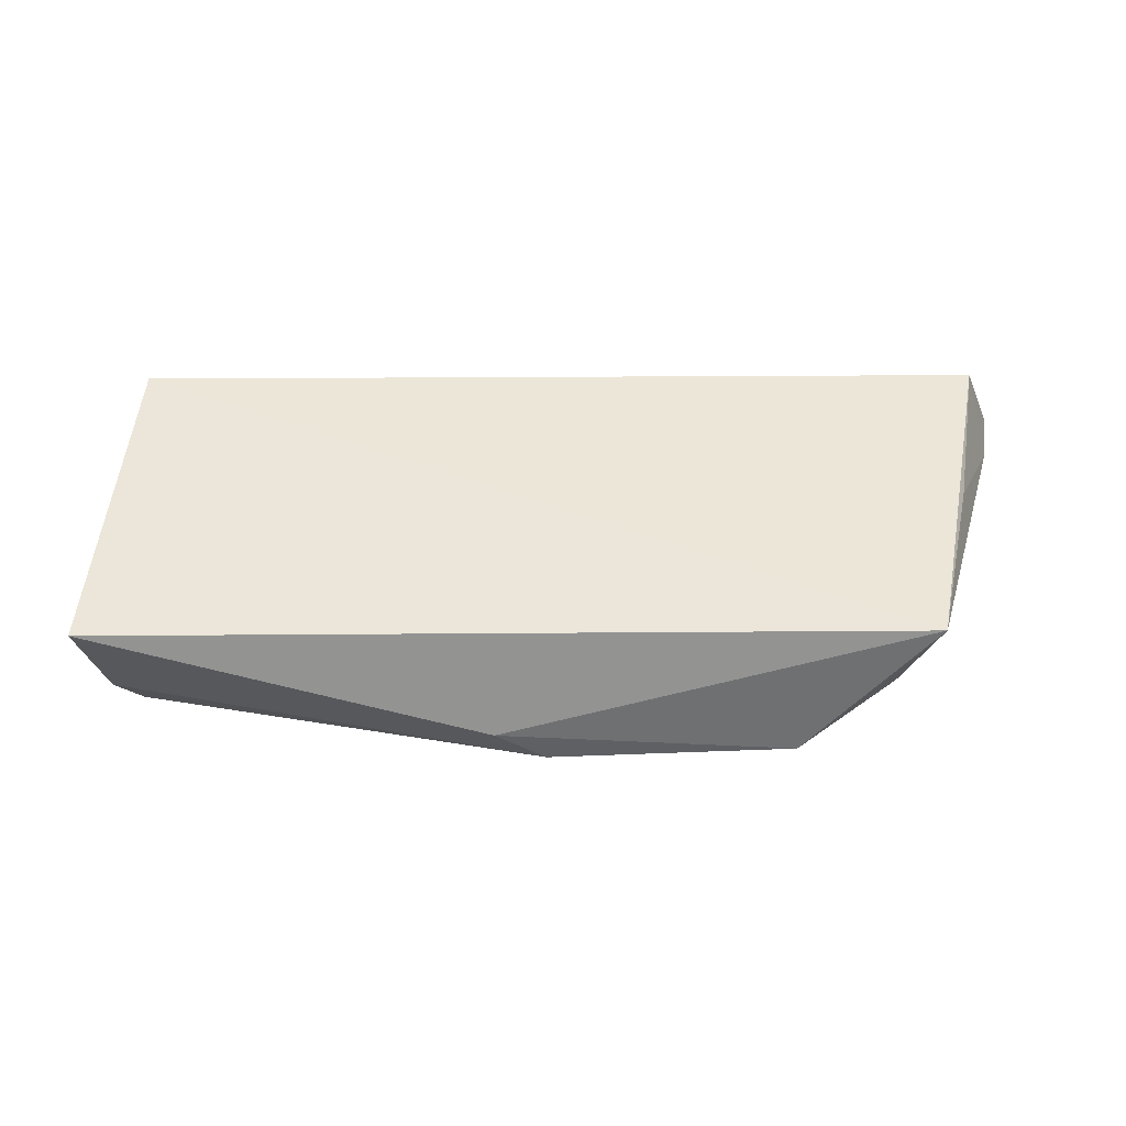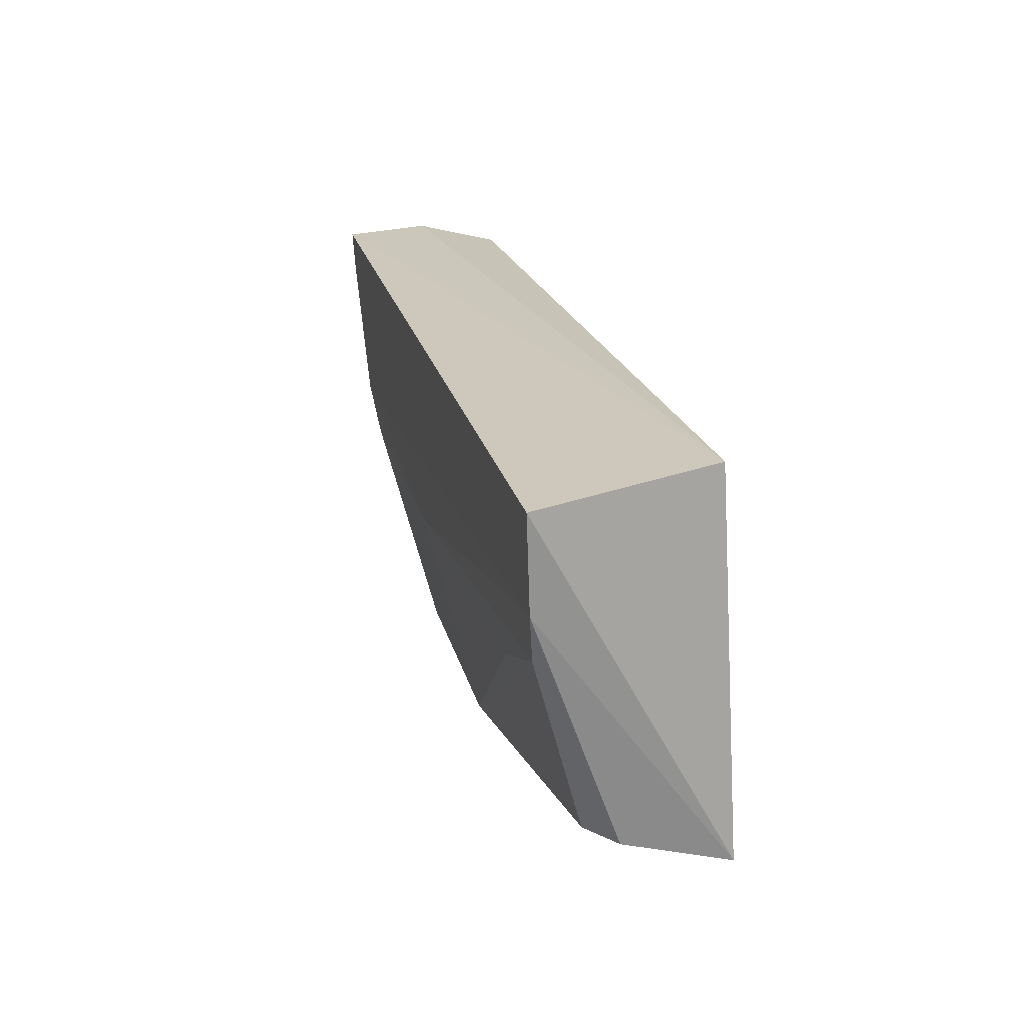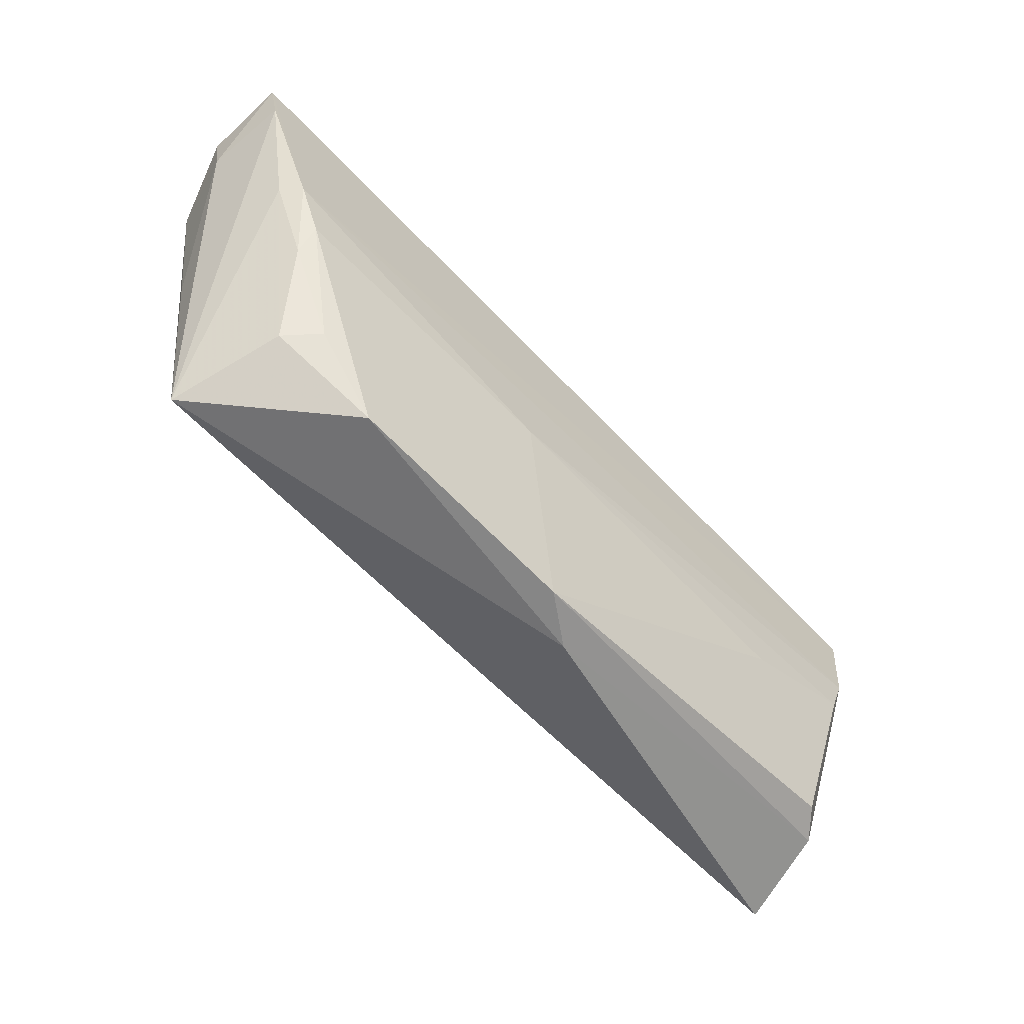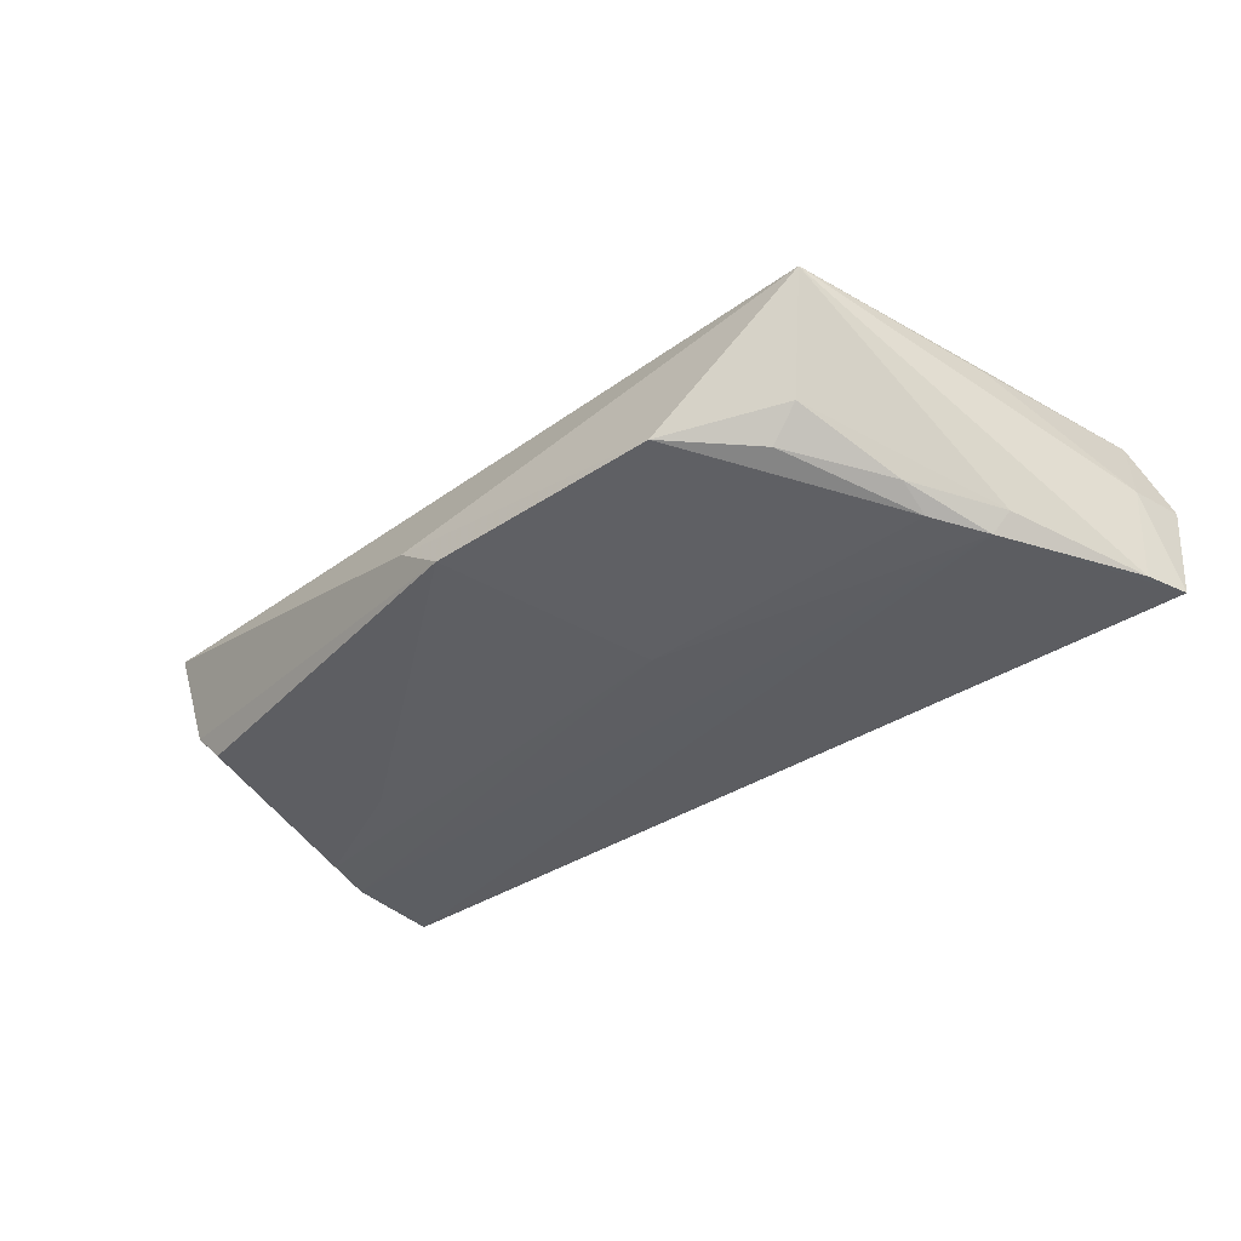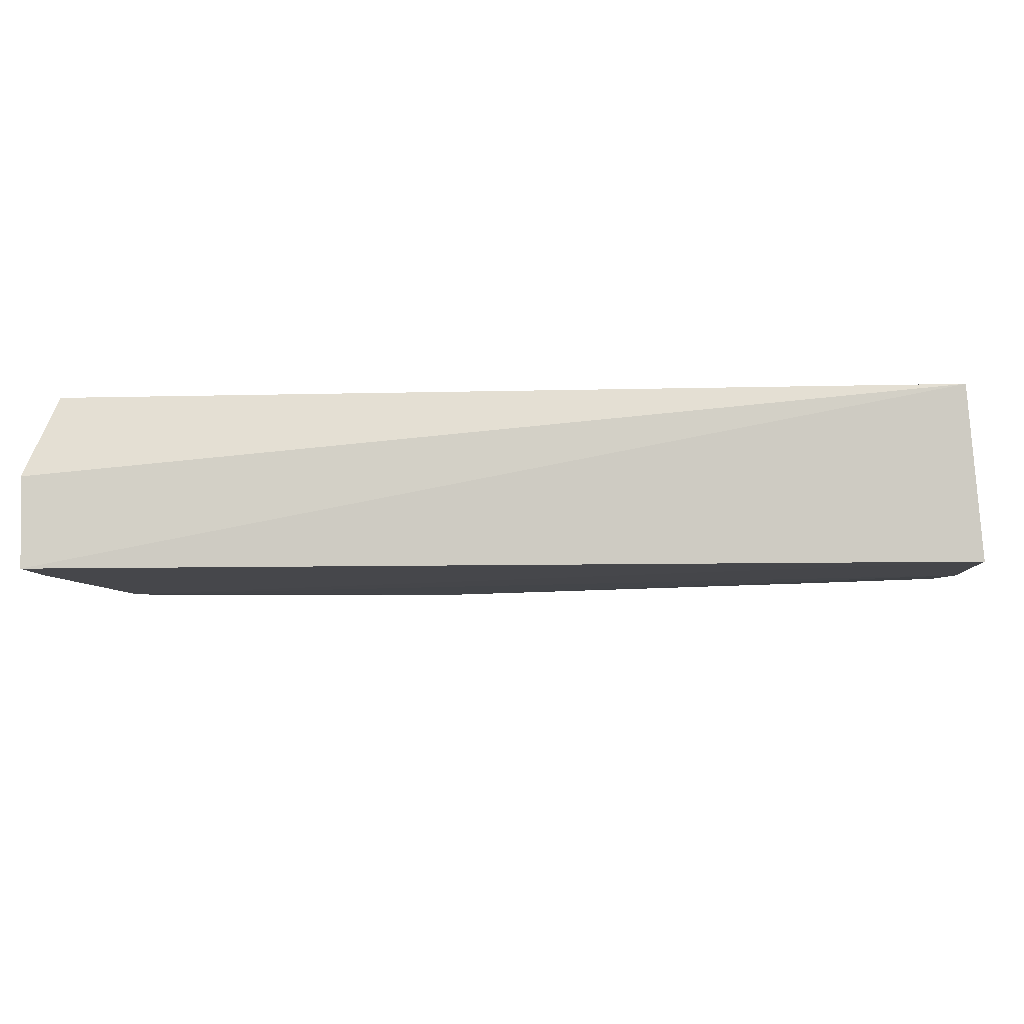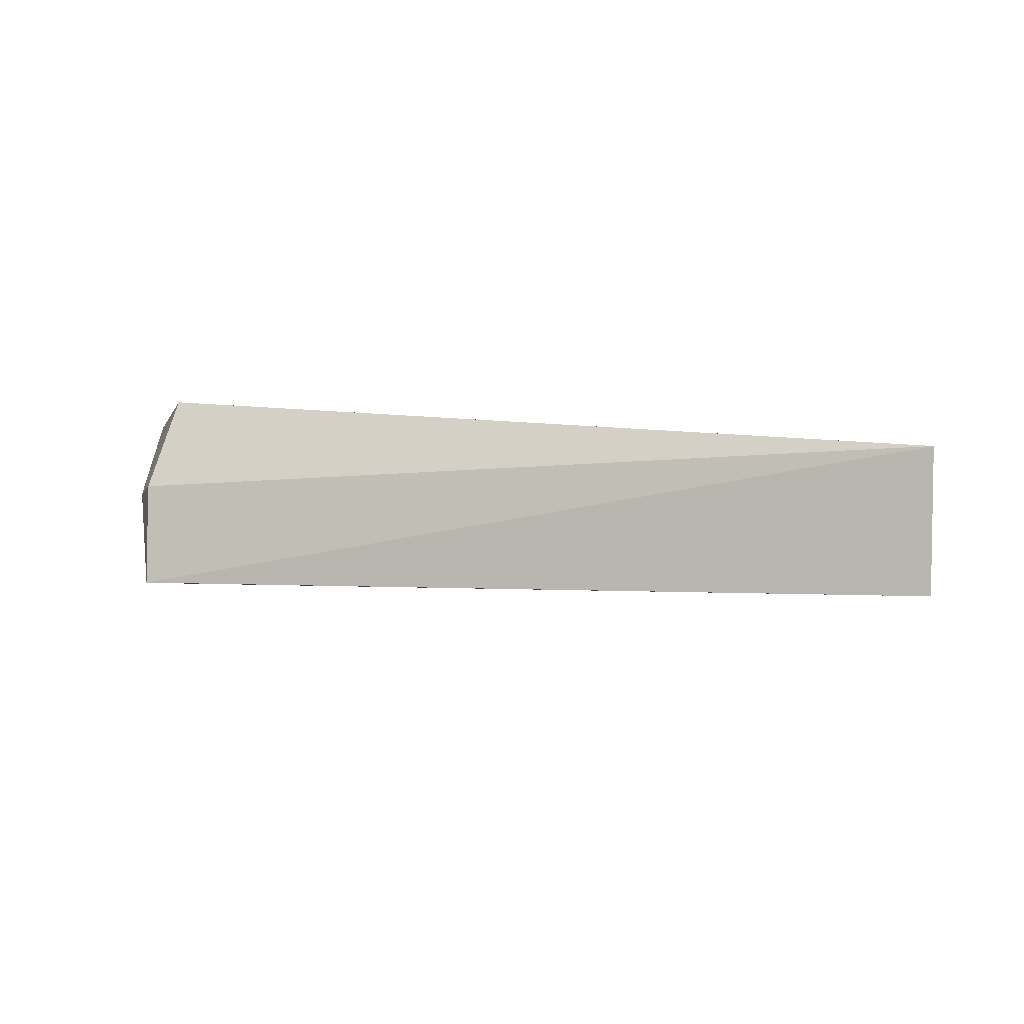
<metadata>
{"format":"obj","ext":"obj","renderer":"f3d","projection":"perspective","resolution":1024,"background":"white","views":[{"elev":49.4,"azim":-0.0,"up":"+Z"},{"elev":19.9,"azim":-103.2,"up":"+Y"},{"elev":-64.9,"azim":134.2,"up":"+Y"},{"elev":-35.5,"azim":43.9,"up":"+Z"},{"elev":77.3,"azim":179.0,"up":"+Y"},{"elev":-4.3,"azim":155.3,"up":"+Z"}]}
</metadata>
<code>
v 0.03871 0.05923 0.01379
v 0.04051 0.05638 0.007553
v 0.04091 0.05988 0.001231
v -0.02731 0.05679 0.001162
v -0.02816 0.0319 0.0149
v -0.02639 0.05873 0.01385
v 0.04101 0.06036 0.007759
v 0.0333 0.03214 0.01521
v 0.03653 0.04636 0.01382
v 0.04004 0.05682 0.001338
v 0.03538 0.04701 0.001662
v 0.005259 0.02837 0.005215
v 0.03654 0.04742 0.003125
v -0.02453 0.03354 0.005602
v -0.02587 0.04636 0.0019
v 0.02346 0.0291 0.005278
v 0.001511 0.02846 0.00779
v 0.03095 0.03405 0.007002
v -0.02647 0.03309 0.007684
v -0.02688 0.04983 0.00149
v 0.01084 0.04278 0.001943
v 0.03327 0.041 0.003615
v -0.01648 0.04274 0.002375
v 0.03313 0.04328 0.002183
v 0.02882 0.03425 0.004695
f 6 3 4
f 6 4 5
f 7 1 2
f 7 2 3
f 7 6 1
f 7 3 6
f 8 6 5
f 8 1 6
f 9 8 2
f 9 2 1
f 9 1 8
f 10 3 2
f 10 2 8
f 11 4 3
f 11 3 10
f 13 11 10
f 13 10 8
f 15 12 14
f 17 8 5
f 17 16 8
f 17 12 16
f 18 13 8
f 18 8 16
f 19 14 12
f 19 17 5
f 19 12 17
f 20 4 11
f 20 15 14
f 20 14 19
f 20 19 5
f 20 5 4
f 21 16 12
f 21 20 11
f 21 15 20
f 22 11 13
f 22 13 18
f 23 21 12
f 23 12 15
f 23 15 21
f 24 21 11
f 24 16 21
f 24 11 22
f 25 22 18
f 25 18 16
f 25 24 22
f 25 16 24

</code>
